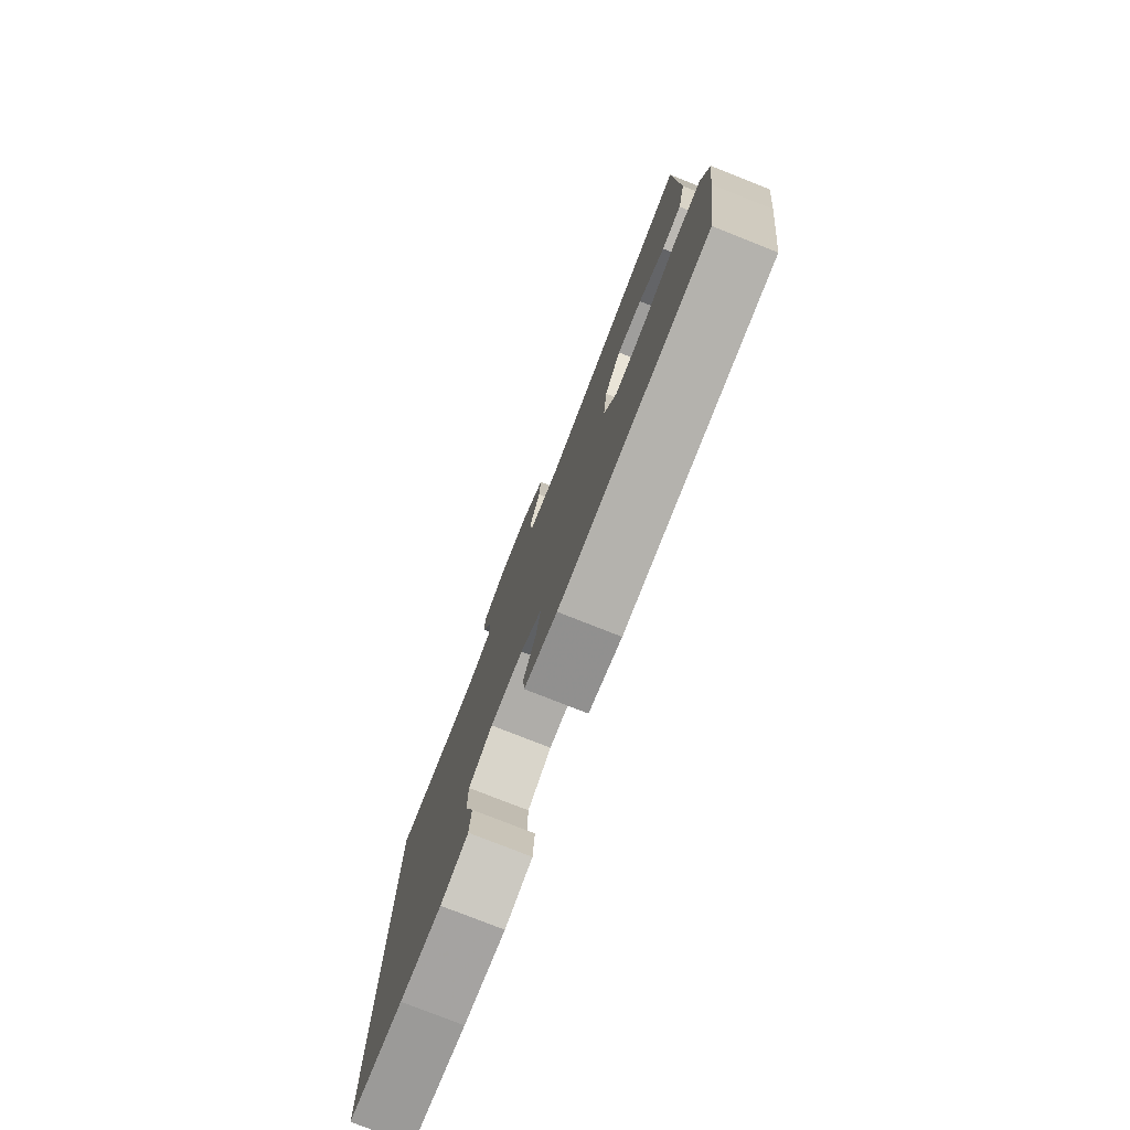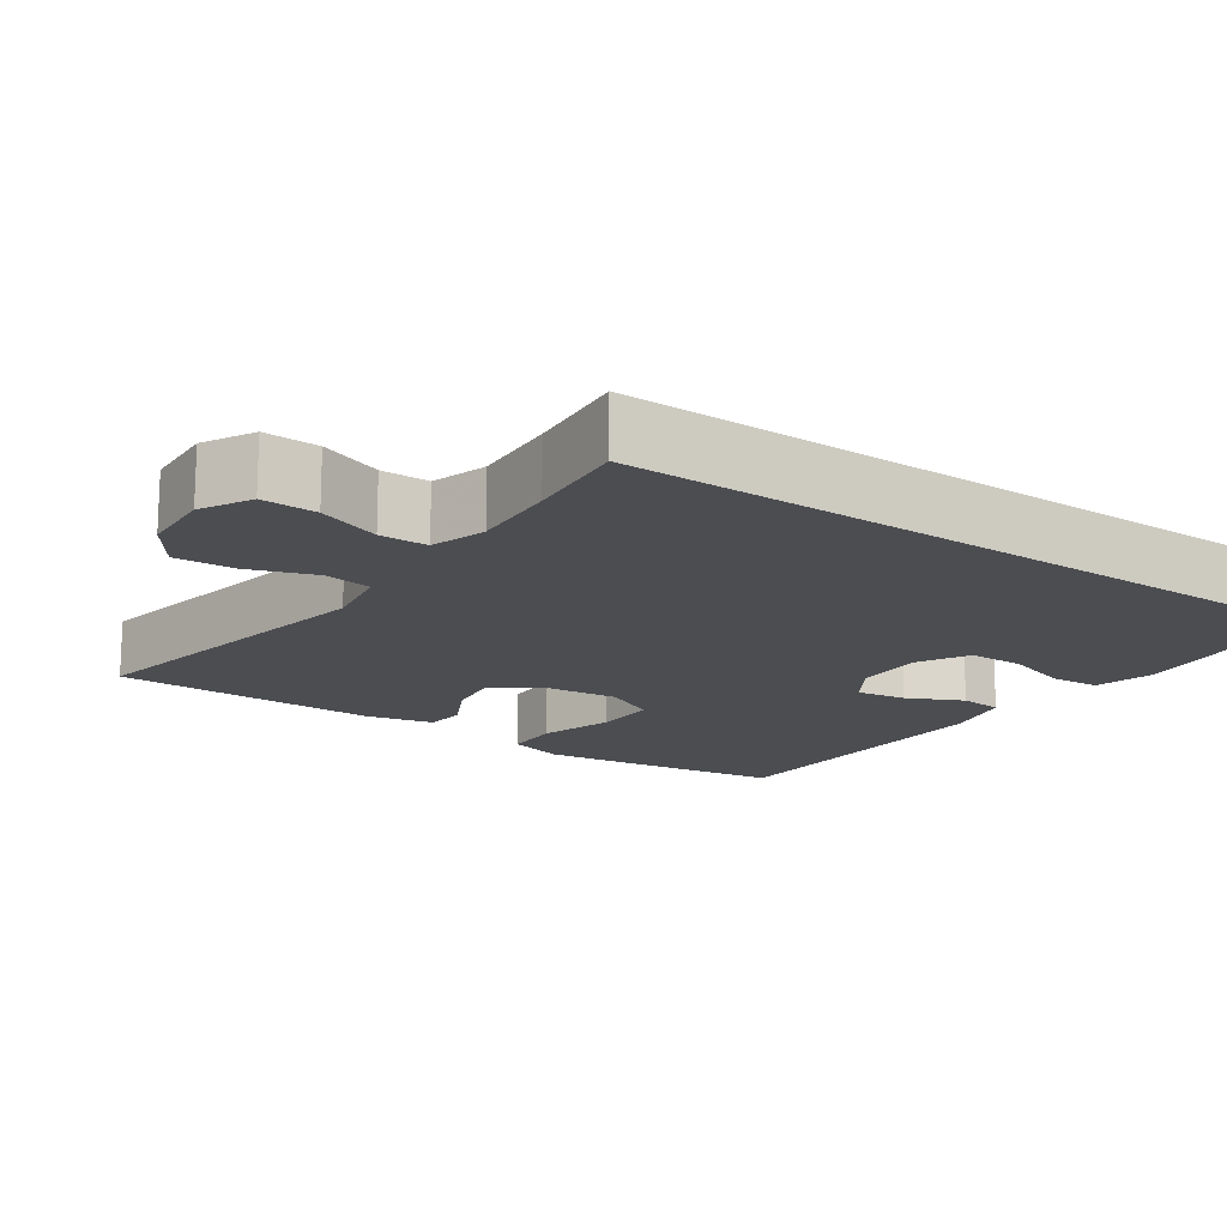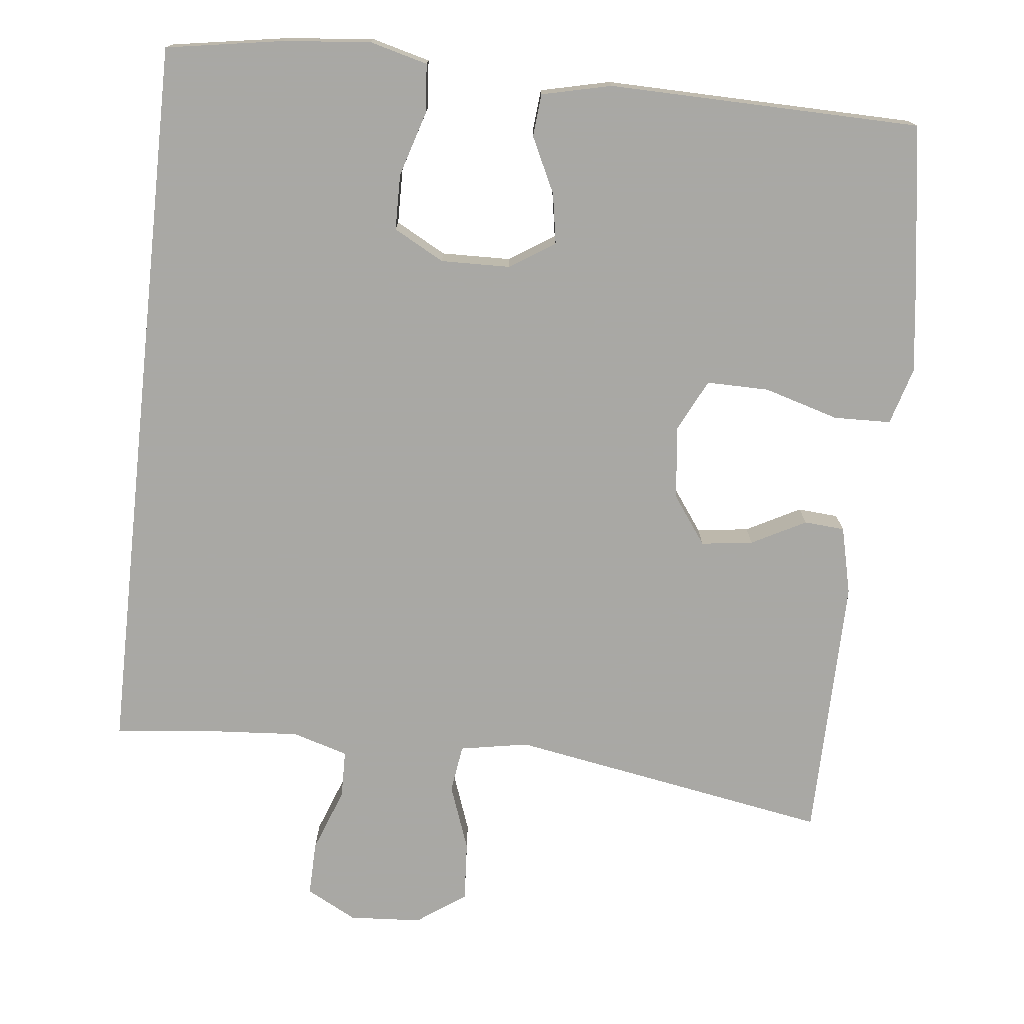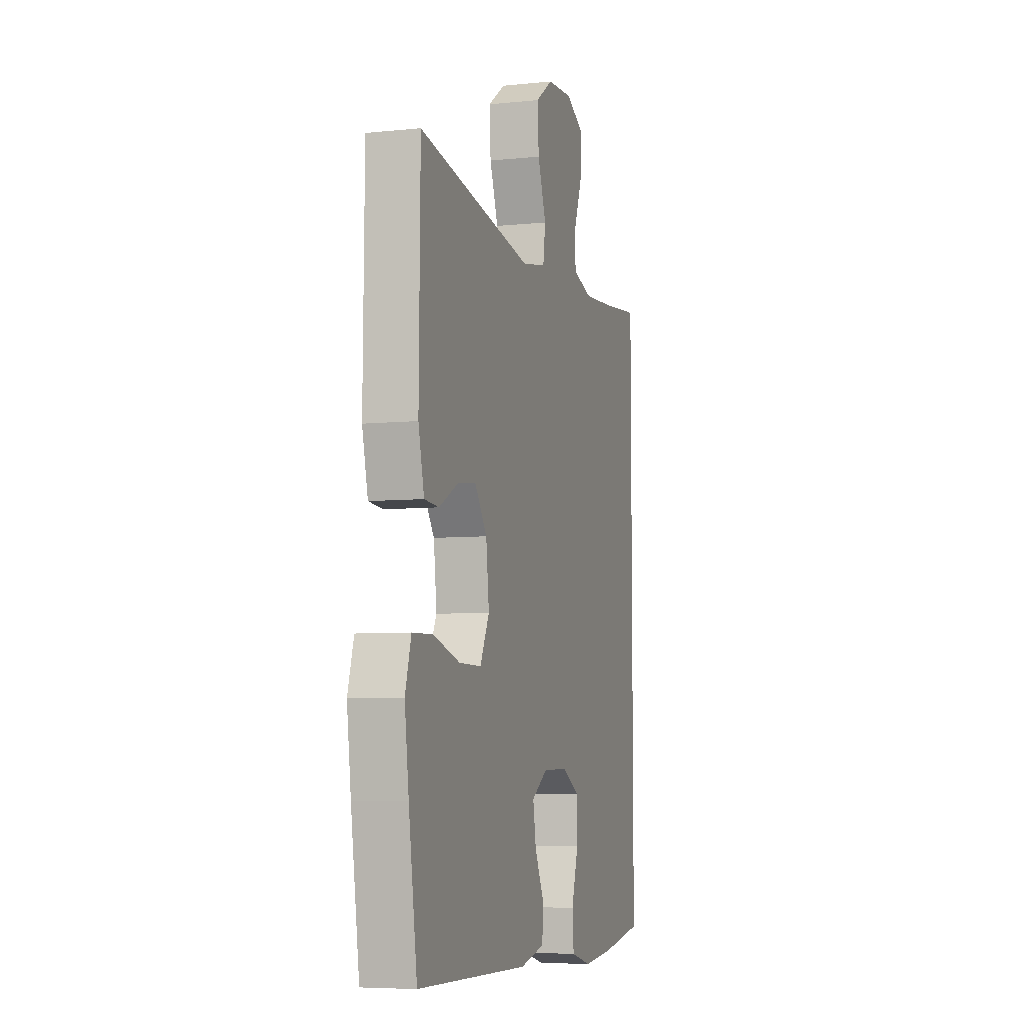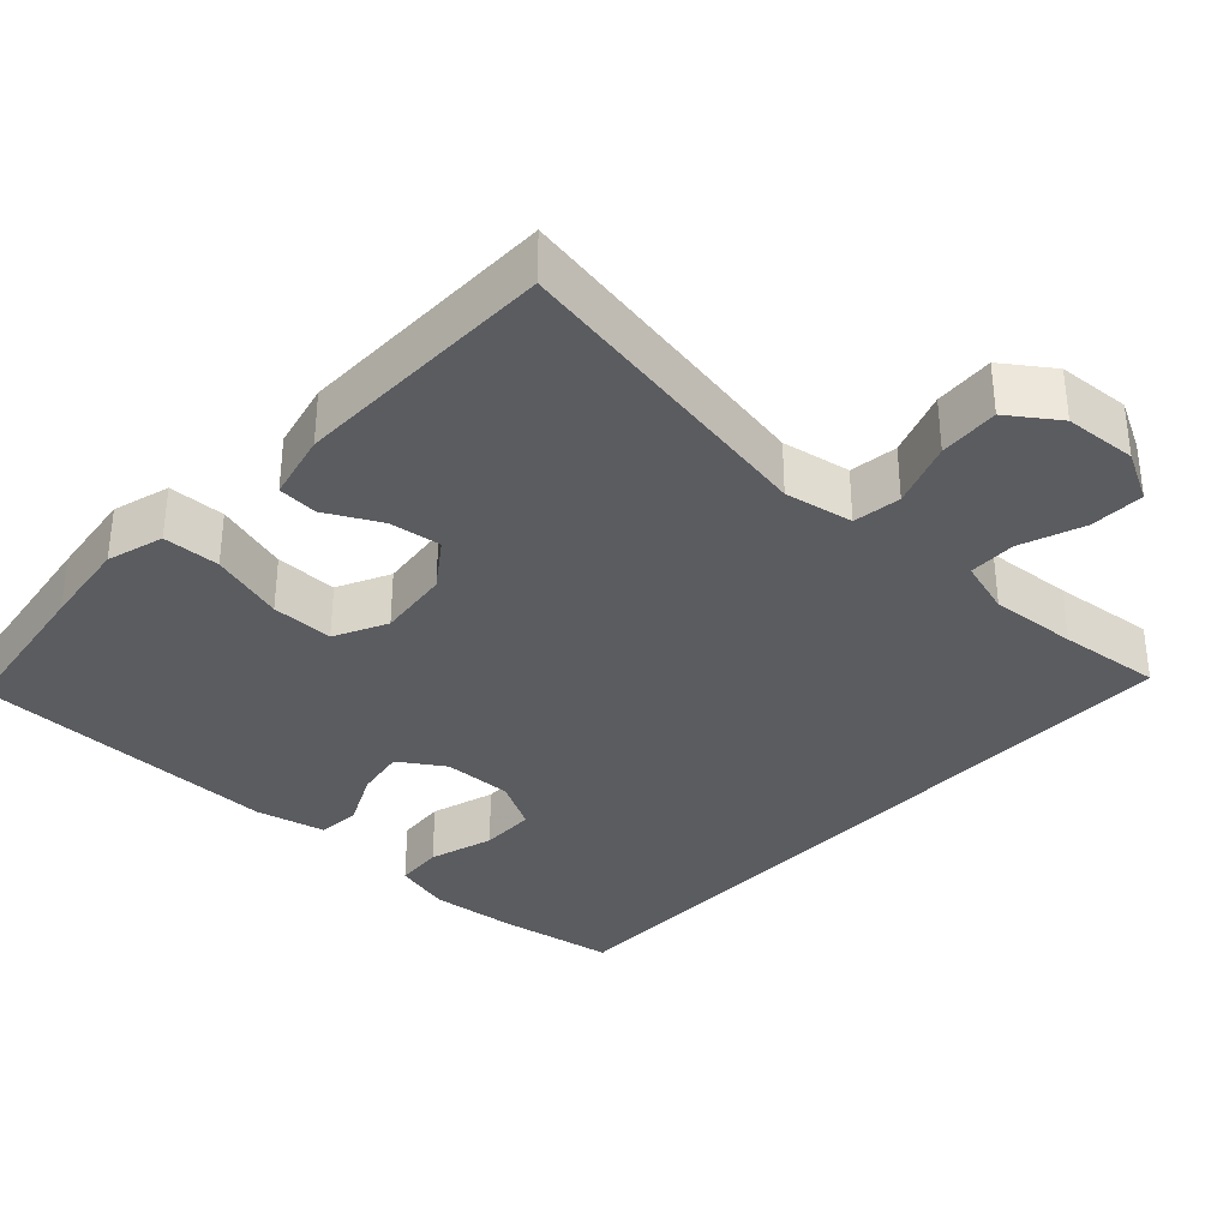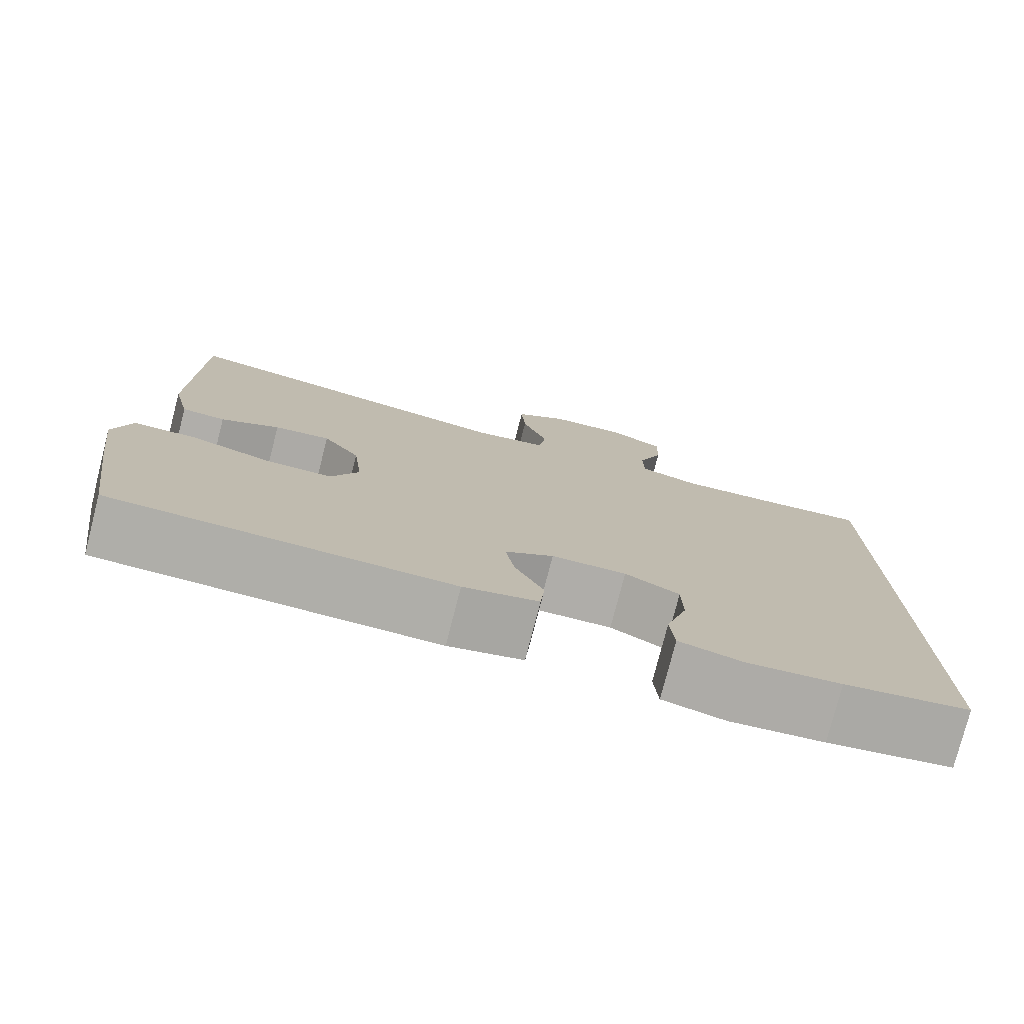
<metadata>
{"format":"obj","ext":"obj","renderer":"f3d","projection":"perspective","resolution":1024,"background":"white","views":[{"elev":-78.5,"azim":-111.5,"up":"+Z"},{"elev":-16.0,"azim":54.9,"up":"+Y"},{"elev":-75.0,"azim":173.8,"up":"+Y"},{"elev":-6.3,"azim":-72.8,"up":"+Z"},{"elev":-34.5,"azim":-42.8,"up":"+Y"},{"elev":-77.4,"azim":-14.4,"up":"+Z"}]}
</metadata>
<code>
v 0.5 0.07 0.468
v 0.5 0.07 -0.494
v 0.347 0.07 -0.519
v 0.232 0.07 -0.53
v 0.156 0.07 -0.51
v 0.151 0.07 -0.446
v 0.177 0.07 -0.361
v 0.176 0.07 -0.288
v 0.11 0.07 -0.252
v 0.019 0.07 -0.254
v -0.04 0.07 -0.292
v -0.029 0.07 -0.358
v 0.006 0.07 -0.431
v 0.001 0.07 -0.487
v -0.09 0.07 -0.508
v -0.5 0.07 -0.5
v -0.531 0.07 -0.288
v -0.546 0.07 -0.172
v -0.524 0.07 -0.097
v -0.449 0.07 -0.095
v -0.351 0.07 -0.124
v -0.269 0.07 -0.125
v -0.235 0.07 -0.056
v -0.246 0.07 0.04
v -0.291 0.07 0.103
v -0.359 0.07 0.094
v -0.43 0.07 0.057
v -0.483 0.07 0.061
v -0.504 0.07 0.15
v -0.5 0.07 0.5
v -0.079 0.07 0.426
v 0.011 0.07 0.442
v 0.02 0.07 0.505
v -0.011 0.07 0.591
v -0.016 0.07 0.67
v 0.048 0.07 0.715
v 0.143 0.07 0.721
v 0.209 0.07 0.686
v 0.207 0.07 0.614
v 0.176 0.07 0.531
v 0.177 0.07 0.468
v 0.25 0.07 0.446
v 0.365 0.07 0.454
v 0.5 0 0.468
v 0.5 0 -0.494
v 0.347 0 -0.519
v 0.232 0 -0.53
v 0.156 0 -0.51
v 0.151 0 -0.446
v 0.177 0 -0.361
v 0.176 0 -0.288
v 0.11 0 -0.252
v 0.019 0 -0.254
v -0.04 0 -0.292
v -0.029 0 -0.358
v 0.006 0 -0.431
v 0.001 0 -0.487
v -0.09 0 -0.508
v -0.5 0 -0.5
v -0.531 0 -0.288
v -0.546 0 -0.172
v -0.524 0 -0.097
v -0.449 0 -0.095
v -0.351 0 -0.124
v -0.269 0 -0.125
v -0.235 0 -0.056
v -0.246 0 0.04
v -0.291 0 0.103
v -0.359 0 0.094
v -0.43 0 0.057
v -0.483 0 0.061
v -0.504 0 0.15
v -0.5 0 0.5
v -0.079 0 0.426
v 0.011 0 0.442
v 0.02 0 0.505
v -0.011 0 0.591
v -0.016 0 0.67
v 0.048 0 0.715
v 0.143 0 0.721
v 0.209 0 0.686
v 0.207 0 0.614
v 0.176 0 0.531
v 0.177 0 0.468
v 0.25 0 0.446
v 0.365 0 0.454
f 38 39 40
f 37 38 40
f 36 37 40
f 35 36 40
f 34 35 40
f 33 34 40
f 32 33 40 41
f 31 32 41 42
f 29 30 31
f 28 29 31
f 27 28 31
f 26 27 31
f 25 26 31 42
f 19 20 21
f 18 19 21
f 17 18 21
f 16 17 21
f 15 16 21
f 14 15 21
f 13 14 21
f 12 13 21
f 11 12 21 22
f 10 11 22 23
f 5 6 7
f 4 5 7
f 3 4 7
f 2 3 7
f 1 2 7
f 43 1 7 8
f 43 8 9
f 42 43 9
f 25 42 9
f 24 25 9
f 9 10 23 24
f 83 82 81
f 83 81 80
f 83 80 79
f 83 79 78
f 83 78 77
f 83 77 76
f 84 83 76 75
f 85 84 75 74
f 74 73 72
f 74 72 71
f 74 71 70
f 74 70 69
f 85 74 69 68
f 64 63 62
f 64 62 61
f 64 61 60
f 64 60 59
f 64 59 58
f 64 58 57
f 64 57 56
f 64 56 55
f 65 64 55 54
f 66 65 54 53
f 50 49 48
f 50 48 47
f 50 47 46
f 50 46 45
f 50 45 44
f 51 50 44 86
f 52 51 86
f 52 86 85
f 52 85 68
f 52 68 67
f 67 66 53 52
f 1 44 45 2
f 2 45 46 3
f 3 46 47 4
f 4 47 48 5
f 5 48 49 6
f 6 49 50 7
f 7 50 51 8
f 8 51 52 9
f 9 52 53 10
f 10 53 54 11
f 11 54 55 12
f 12 55 56 13
f 13 56 57 14
f 14 57 58 15
f 15 58 59 16
f 16 59 60 17
f 17 60 61 18
f 18 61 62 19
f 19 62 63 20
f 20 63 64 21
f 21 64 65 22
f 22 65 66 23
f 23 66 67 24
f 24 67 68 25
f 25 68 69 26
f 26 69 70 27
f 27 70 71 28
f 28 71 72 29
f 29 72 73 30
f 30 73 74 31
f 31 74 75 32
f 32 75 76 33
f 33 76 77 34
f 34 77 78 35
f 35 78 79 36
f 36 79 80 37
f 37 80 81 38
f 38 81 82 39
f 39 82 83 40
f 40 83 84 41
f 41 84 85 42
f 42 85 86 43
f 43 86 44 1

</code>
